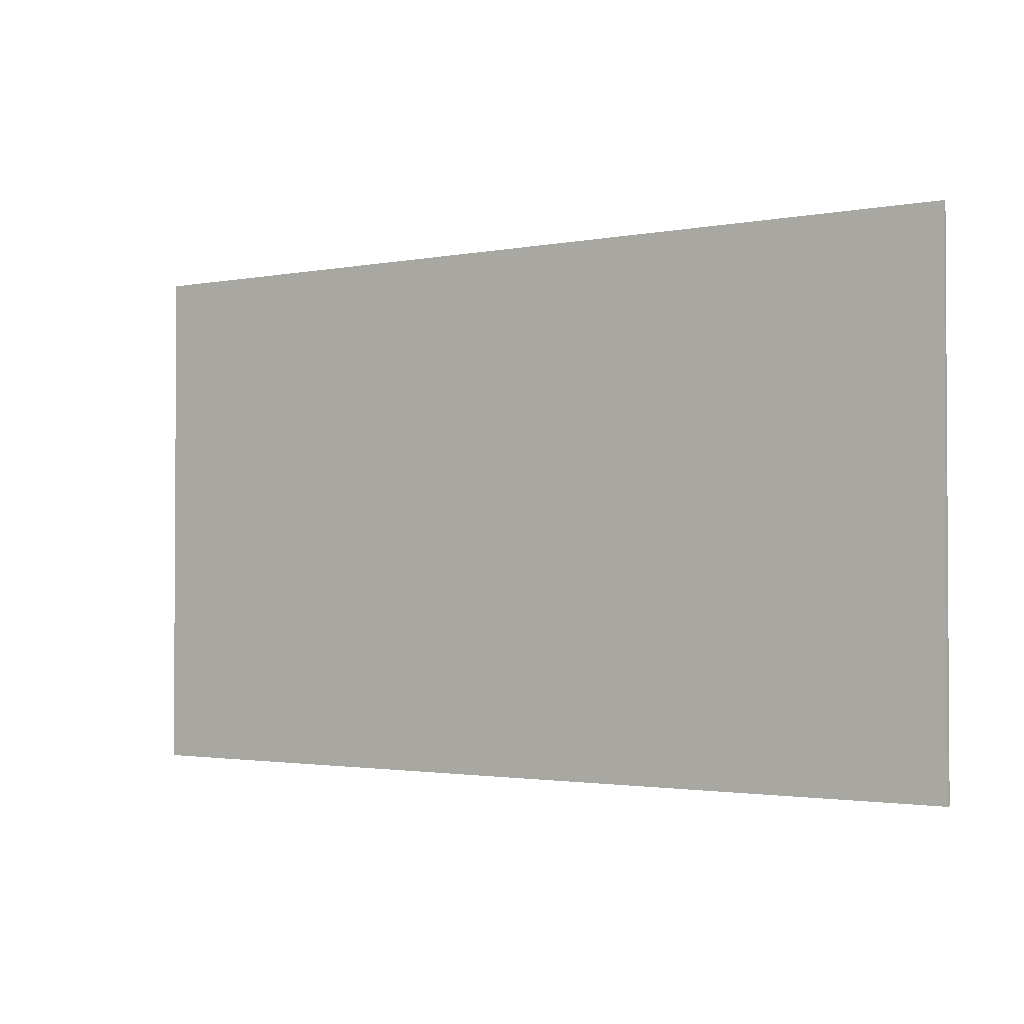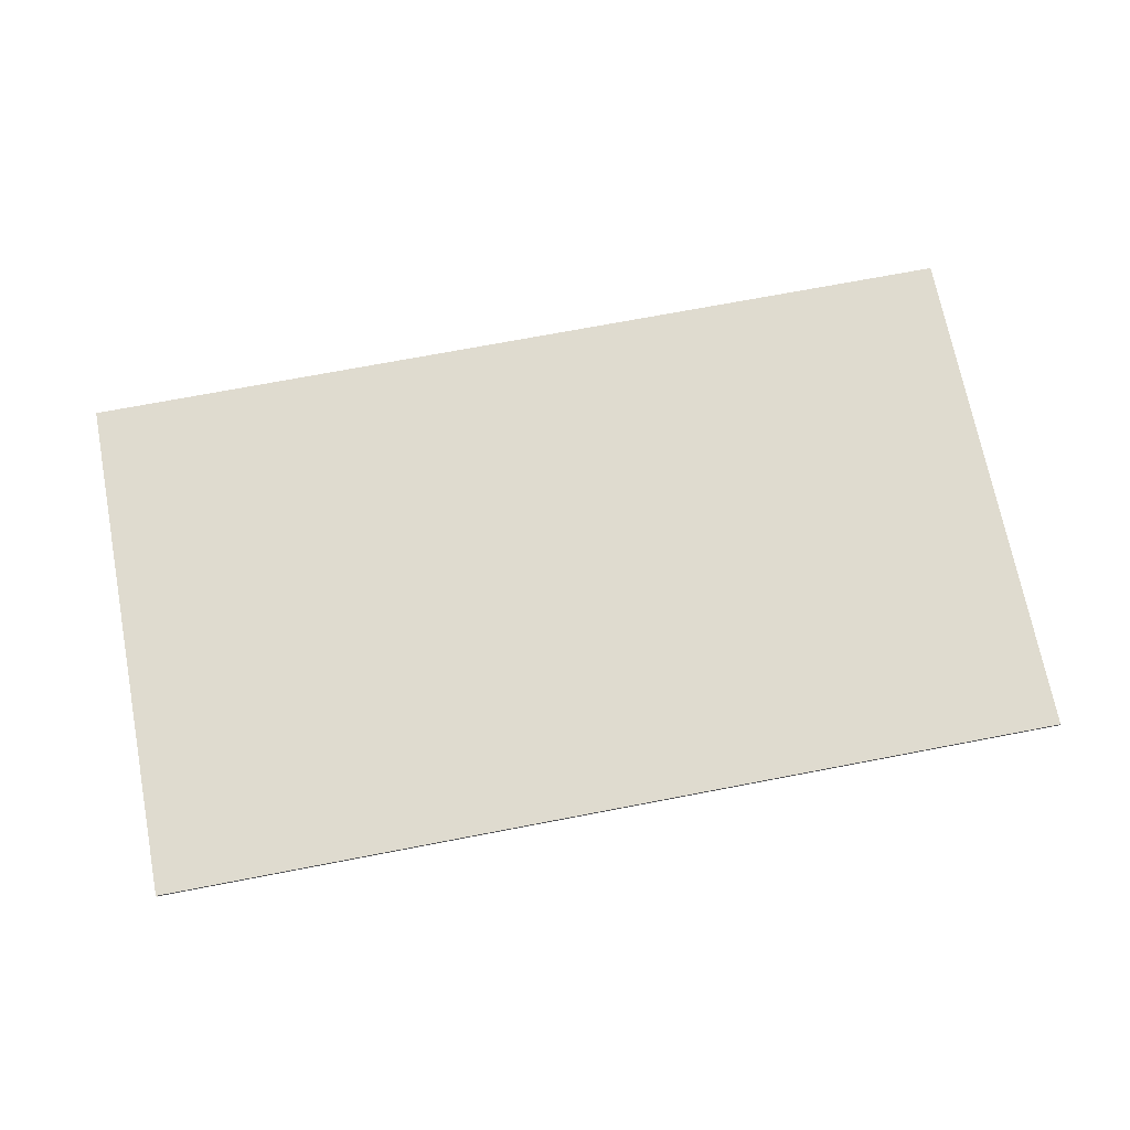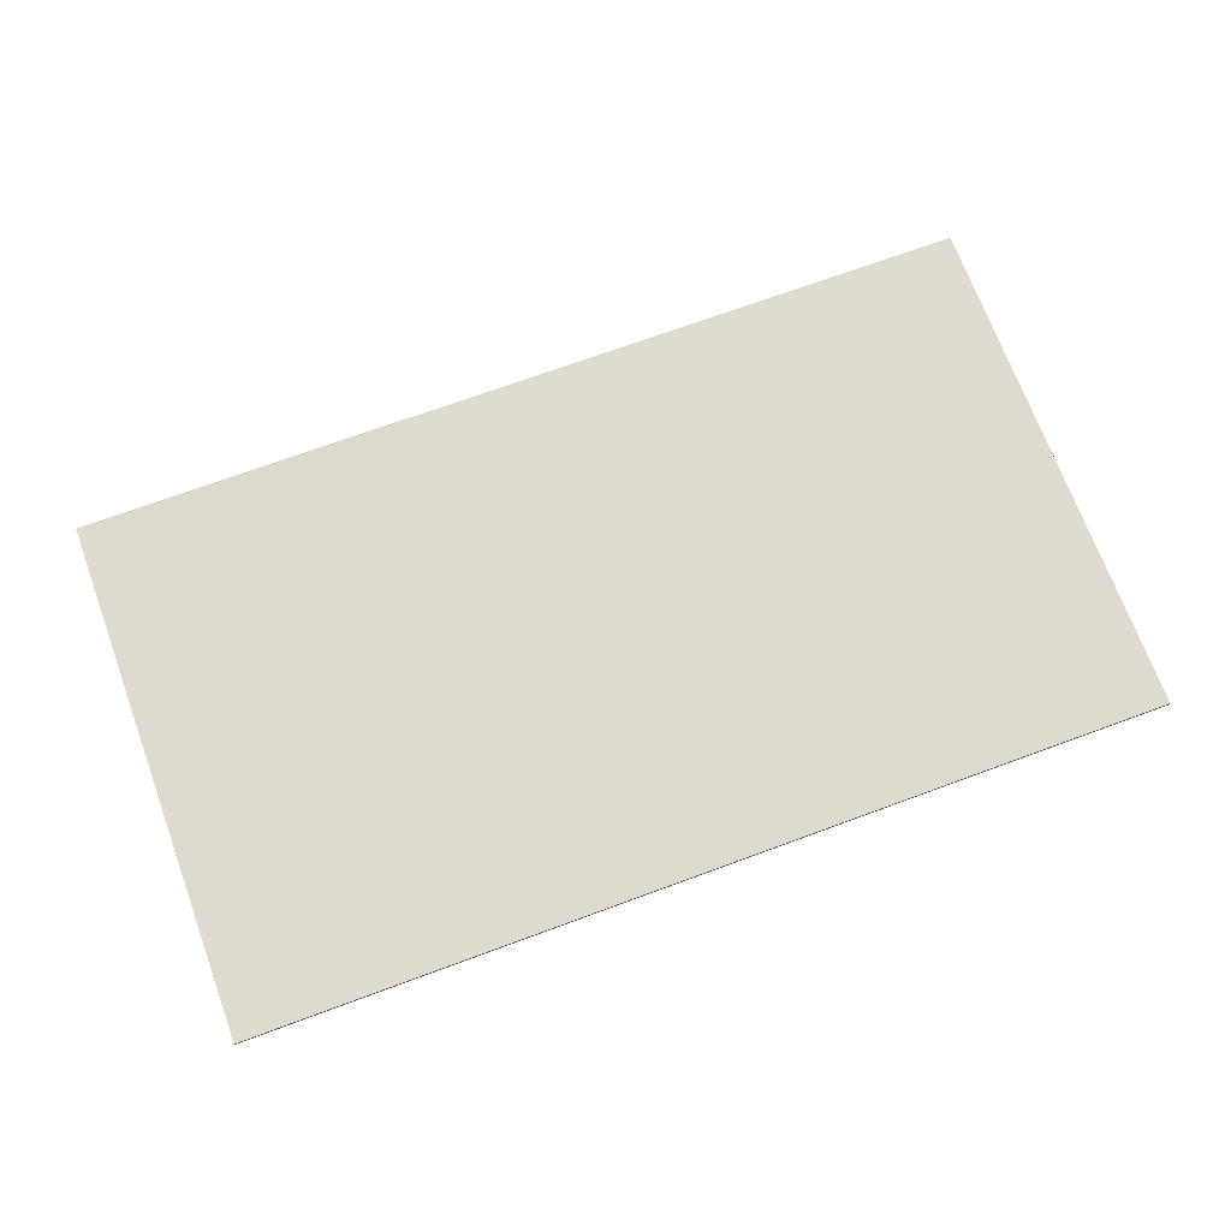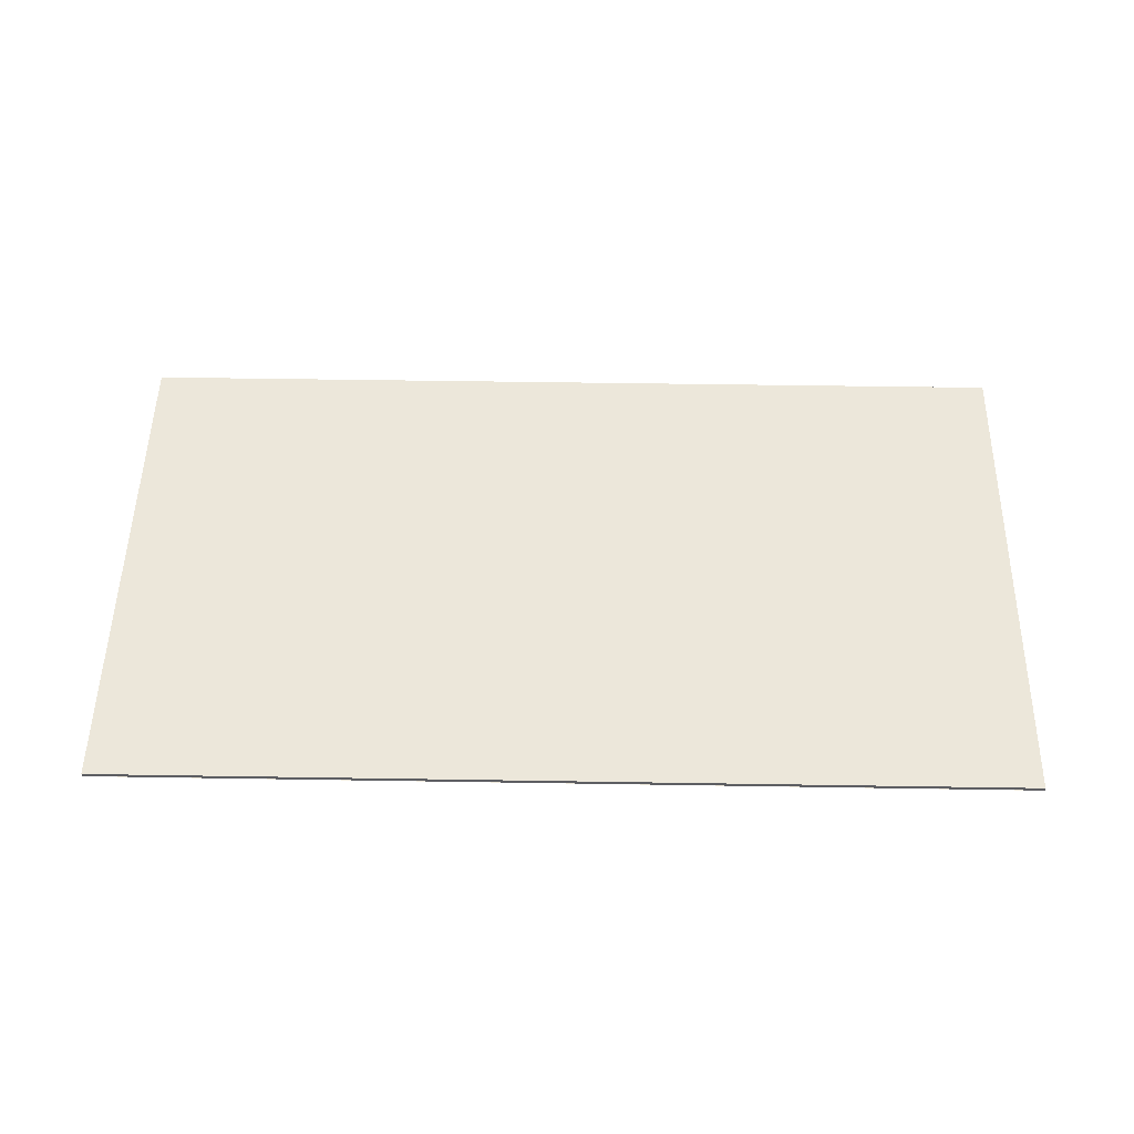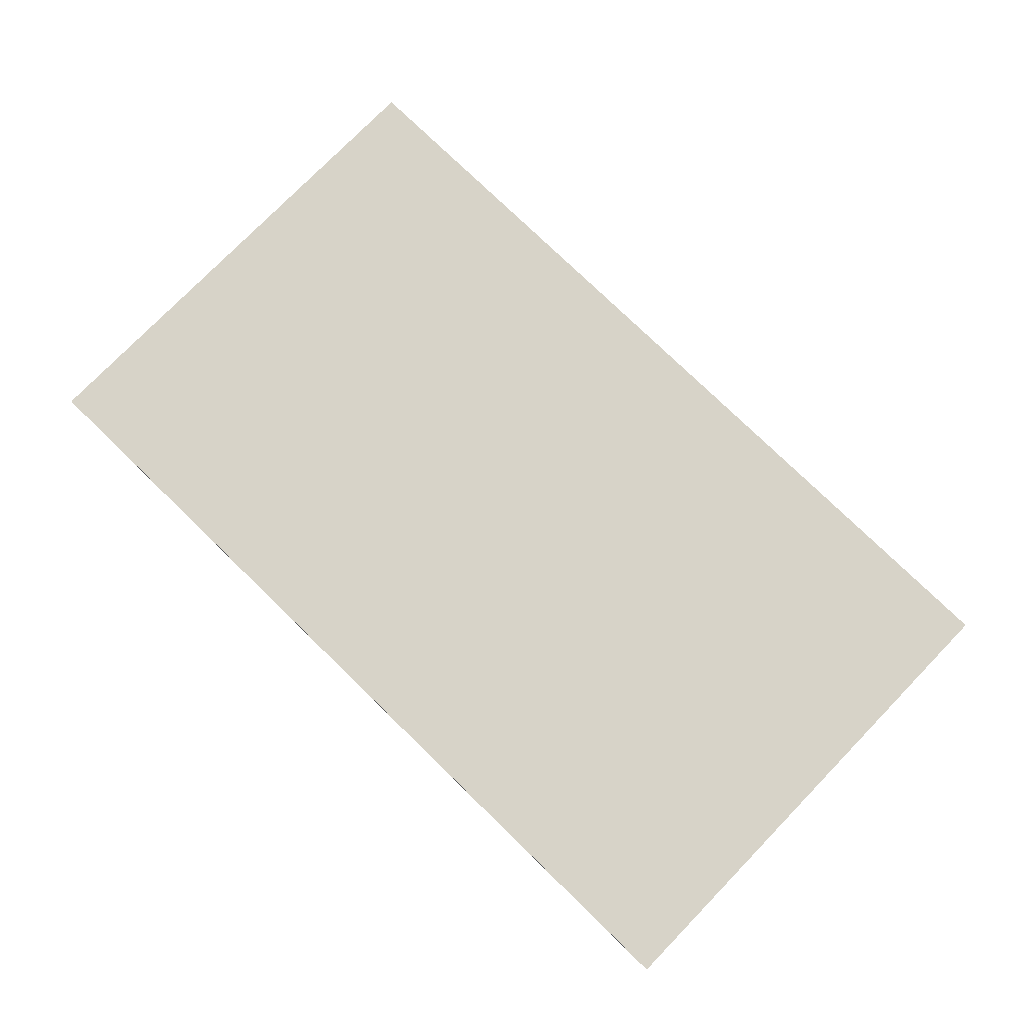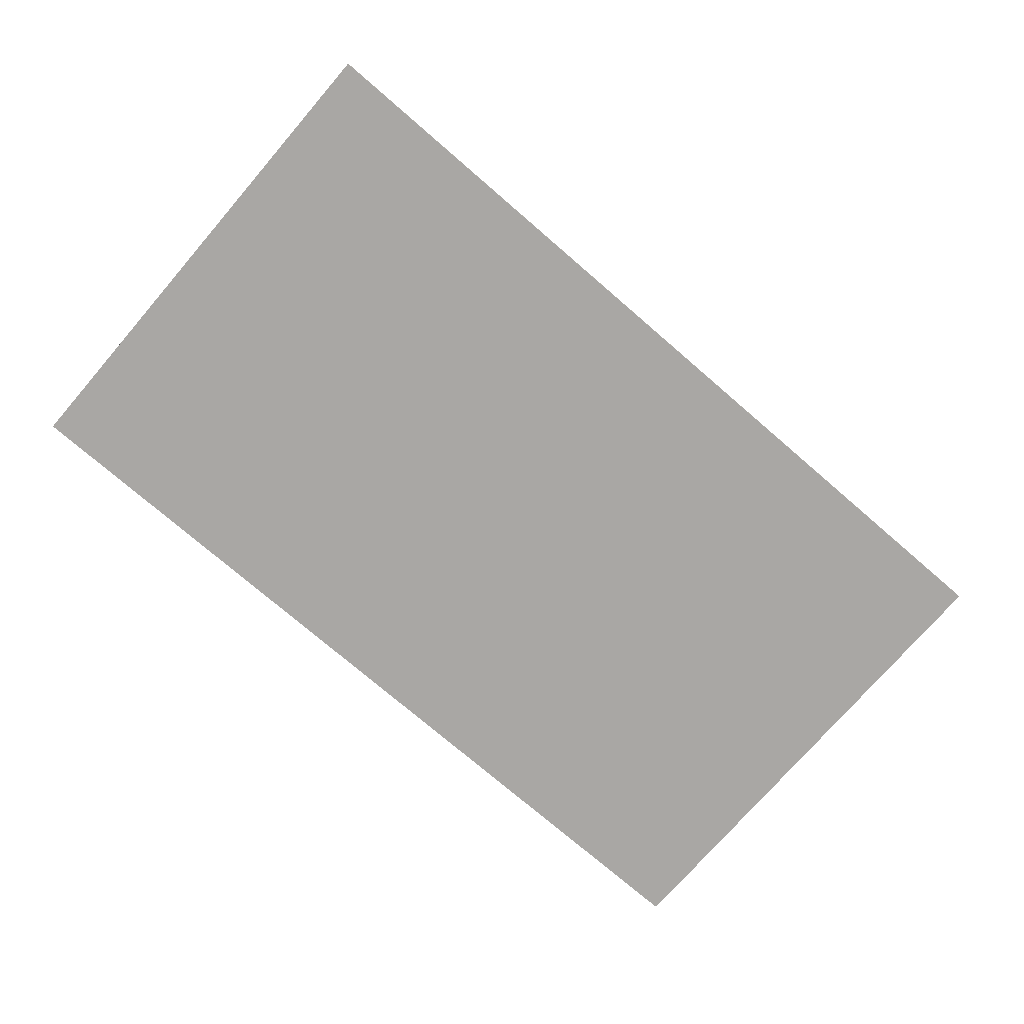
<metadata>
{"format":"obj","ext":"obj","renderer":"f3d","projection":"perspective","resolution":1024,"background":"white","views":[{"elev":-1.9,"azim":-145.1,"up":"+Z"},{"elev":70.5,"azim":-10.9,"up":"+Y"},{"elev":70.9,"azim":-20.2,"up":"+Y"},{"elev":51.3,"azim":1.0,"up":"+Y"},{"elev":77.0,"azim":44.2,"up":"+Y"},{"elev":-74.7,"azim":-40.8,"up":"+Y"}]}
</metadata>
<code>
v 1.45 0 0.83
v 1.45 0 -0.83
v -1.45 0 -0.83
v -1.45 0 0.83
v -1.45 -0.0125 0.83
v 1.45 -0.0125 0.83
v 1.45 0 0.83
v -1.45 0 0.83
v -1.45 -0.0125 -0.83
v -1.45 -0.0125 0.83
v -1.45 0 0.83
v -1.45 0 -0.83
v 1.45 -0.0125 -0.83
v -1.45 -0.0125 -0.83
v -1.45 0 -0.83
v 1.45 0 -0.83
v 1.45 -0.0125 0.83
v 1.45 -0.0125 -0.83
v 1.45 0 -0.83
v 1.45 0 0.83
v 1.45 -0.0125 -0.83
v 1.45 -0.0125 -0.7025
v -1.45 -0.0125 -0.7025
v -1.45 -0.0125 -0.83
v 1.45 -0.0125 -0.5235
v 1.45 -0.0125 -0.3955
v -1.45 -0.0125 -0.3955
v -1.45 -0.0125 -0.5235
v 1.45 -0.0125 -0.217
v 1.45 -0.0125 -0.089
v -1.45 -0.0125 -0.089
v -1.45 -0.0125 -0.217
v 1.45 -0.0125 0.0895
v 1.45 -0.0125 0.2175
v -1.45 -0.0125 0.2175
v -1.45 -0.0125 0.0895
v 1.45 -0.0125 0.3965
v 1.45 -0.0125 0.524
v -1.45 -0.0125 0.524
v -1.45 -0.0125 0.3965
v 1.45 -0.0125 0.703
v 1.45 -0.0125 0.8305
v -1.45 -0.0125 0.8305
v -1.45 -0.0125 0.703
v 1.45 -0.0125 -0.7025
v 1.45 -0.0125 -0.5235
v -1.45 -0.0125 -0.5235
v -1.45 -0.0125 -0.7025
v 1.45 -0.0125 -0.3955
v 1.45 -0.0125 -0.217
v -1.45 -0.0125 -0.217
v -1.45 -0.0125 -0.3955
v 1.45 -0.0125 -0.089
v 1.45 -0.0125 0.0895
v -1.45 -0.0125 0.0895
v -1.45 -0.0125 -0.089
v 1.45 -0.0125 0.2175
v 1.45 -0.0125 0.3965
v -1.45 -0.0125 0.3965
v -1.45 -0.0125 0.2175
v 1.45 -0.0125 0.524
v 1.45 -0.0125 0.703
v -1.45 -0.0125 0.703
v -1.45 -0.0125 0.524
g mesh582903
f 1 2 3
f 3 4 1
f 5 6 7
f 7 8 5
f 9 10 11
f 11 12 9
f 13 14 15
f 15 16 13
f 17 18 19
f 19 20 17
f 21 22 23
f 23 24 21
f 25 26 27
f 27 28 25
f 29 30 31
f 31 32 29
f 33 34 35
f 35 36 33
f 37 38 39
f 39 40 37
f 41 42 43
f 43 44 41
f 45 46 47
f 47 48 45
f 49 50 51
f 51 52 49
f 53 54 55
f 55 56 53
f 57 58 59
f 59 60 57
f 61 62 63
f 63 64 61

</code>
